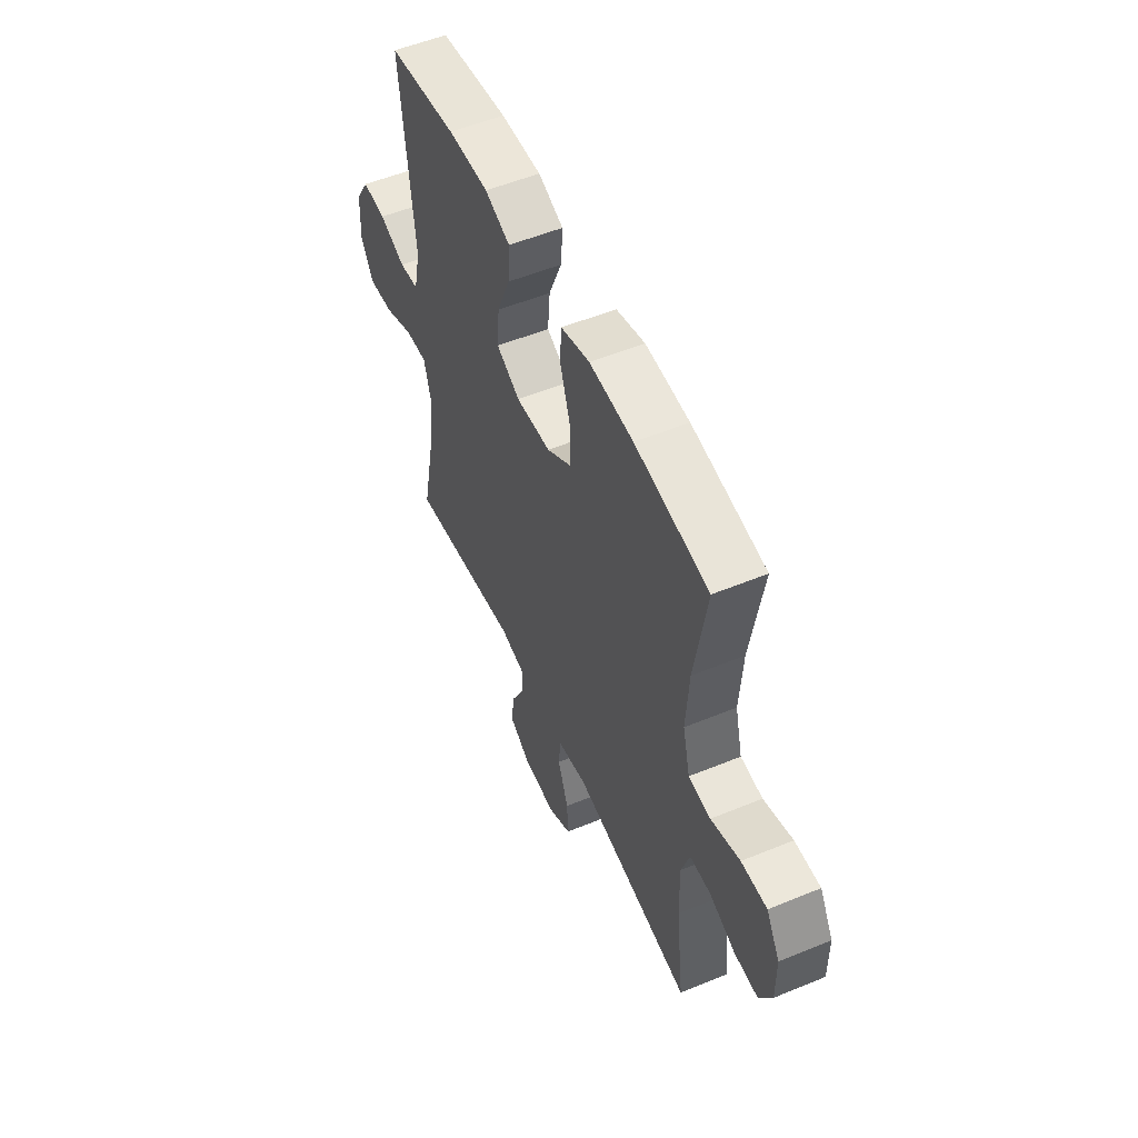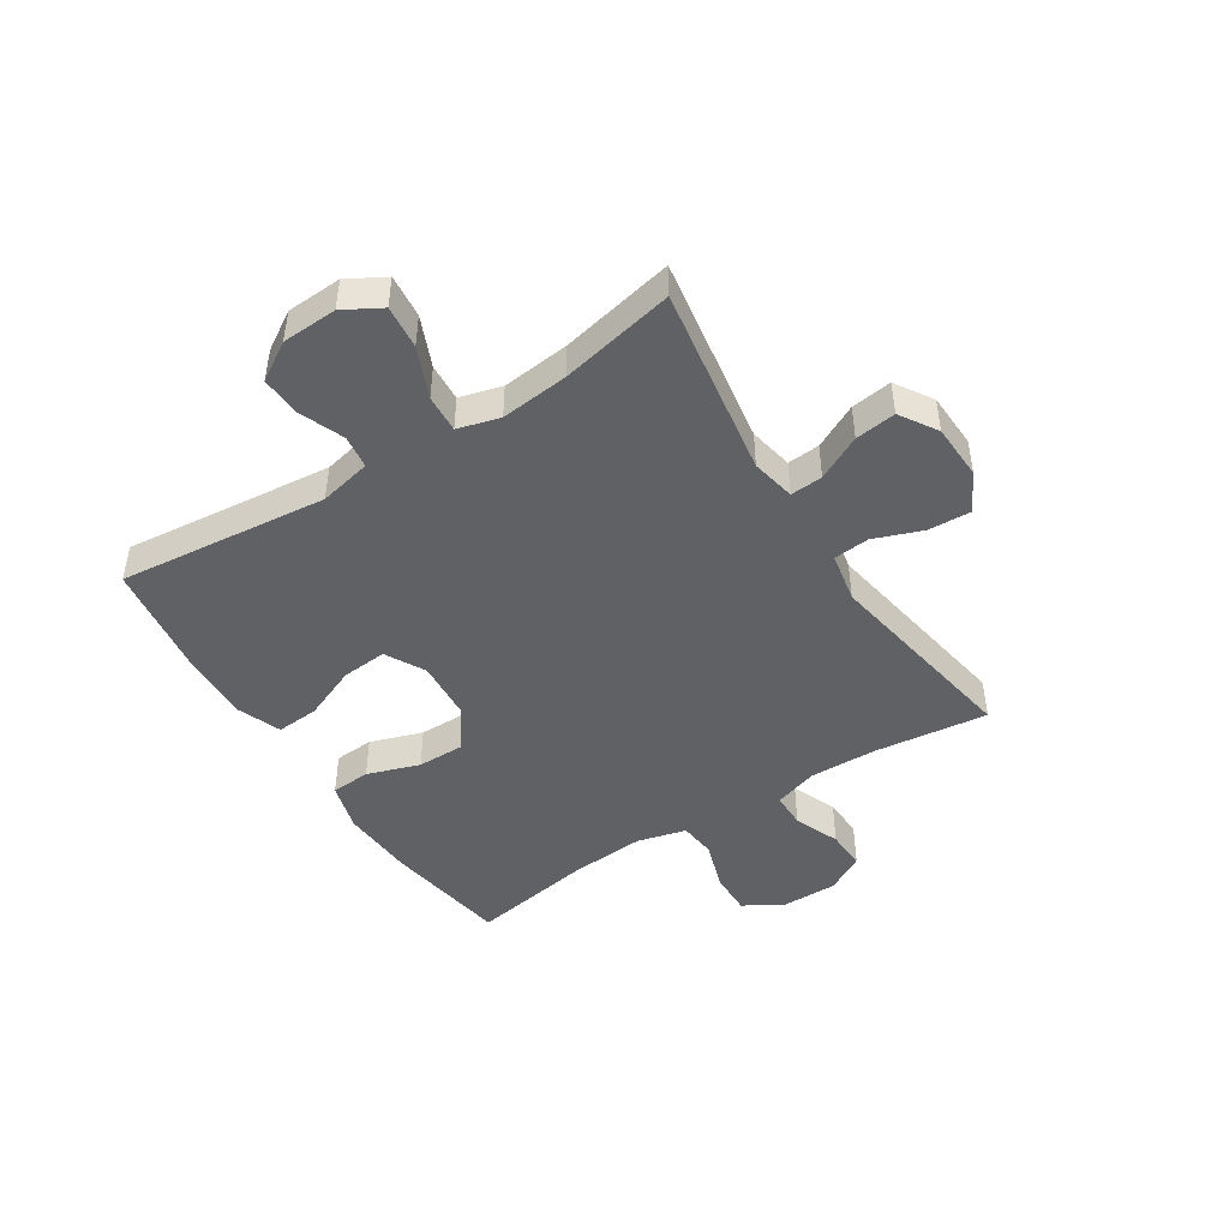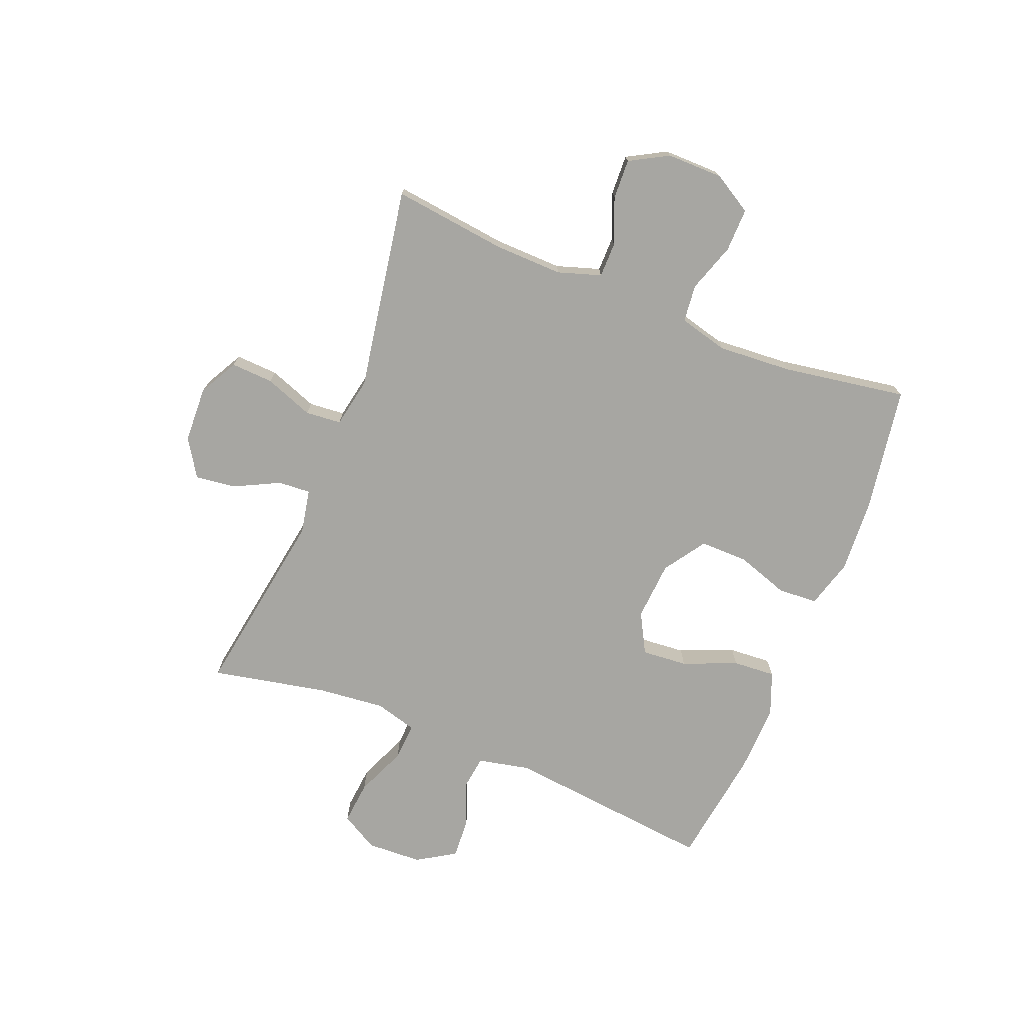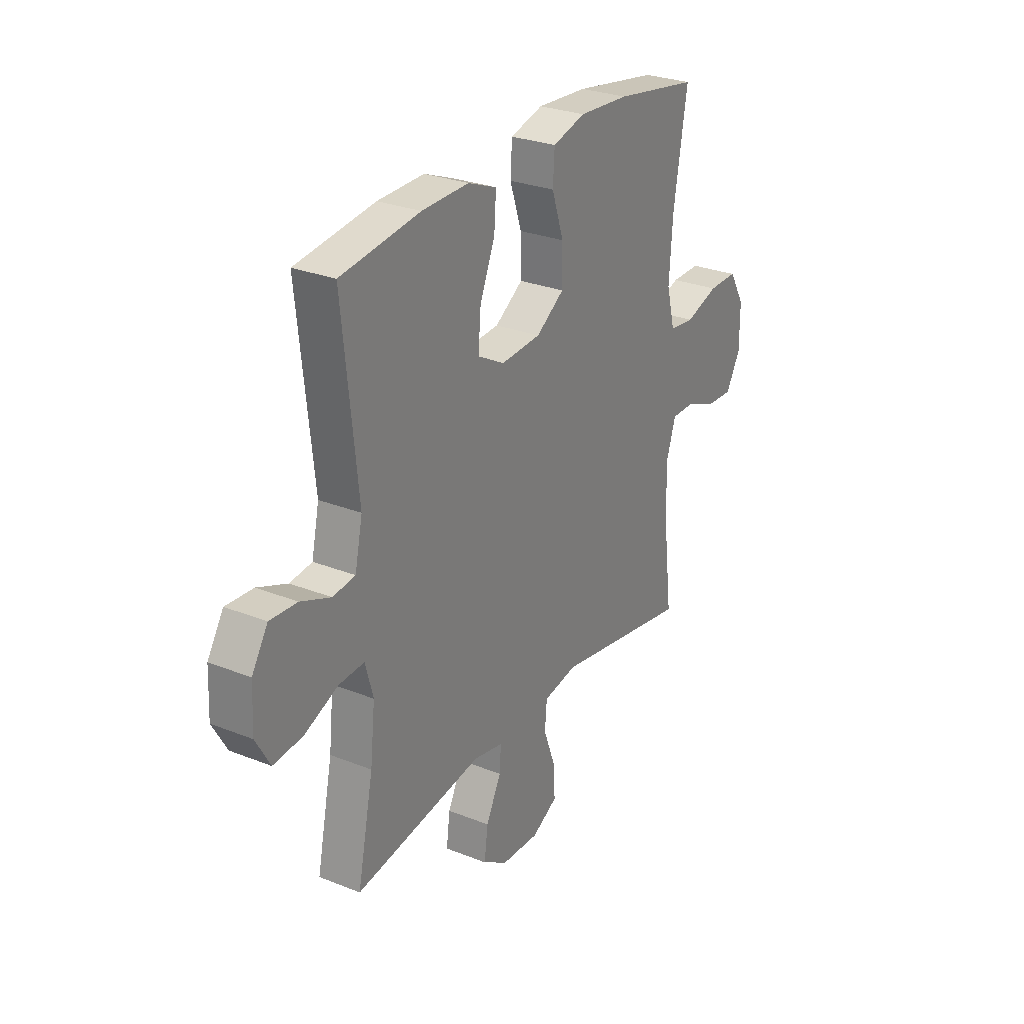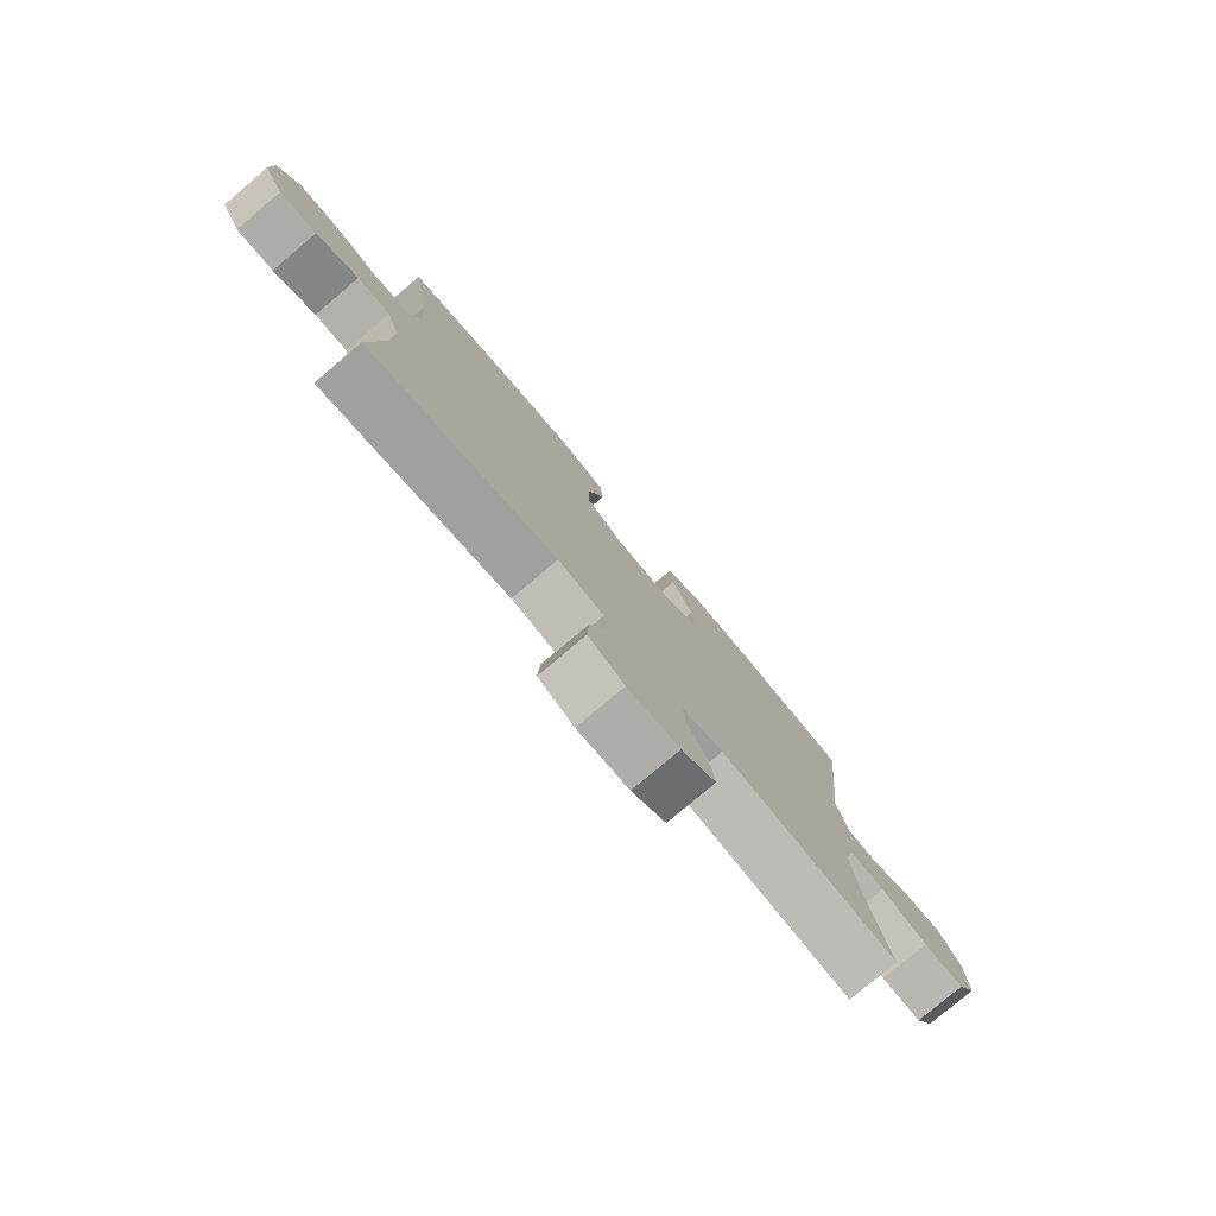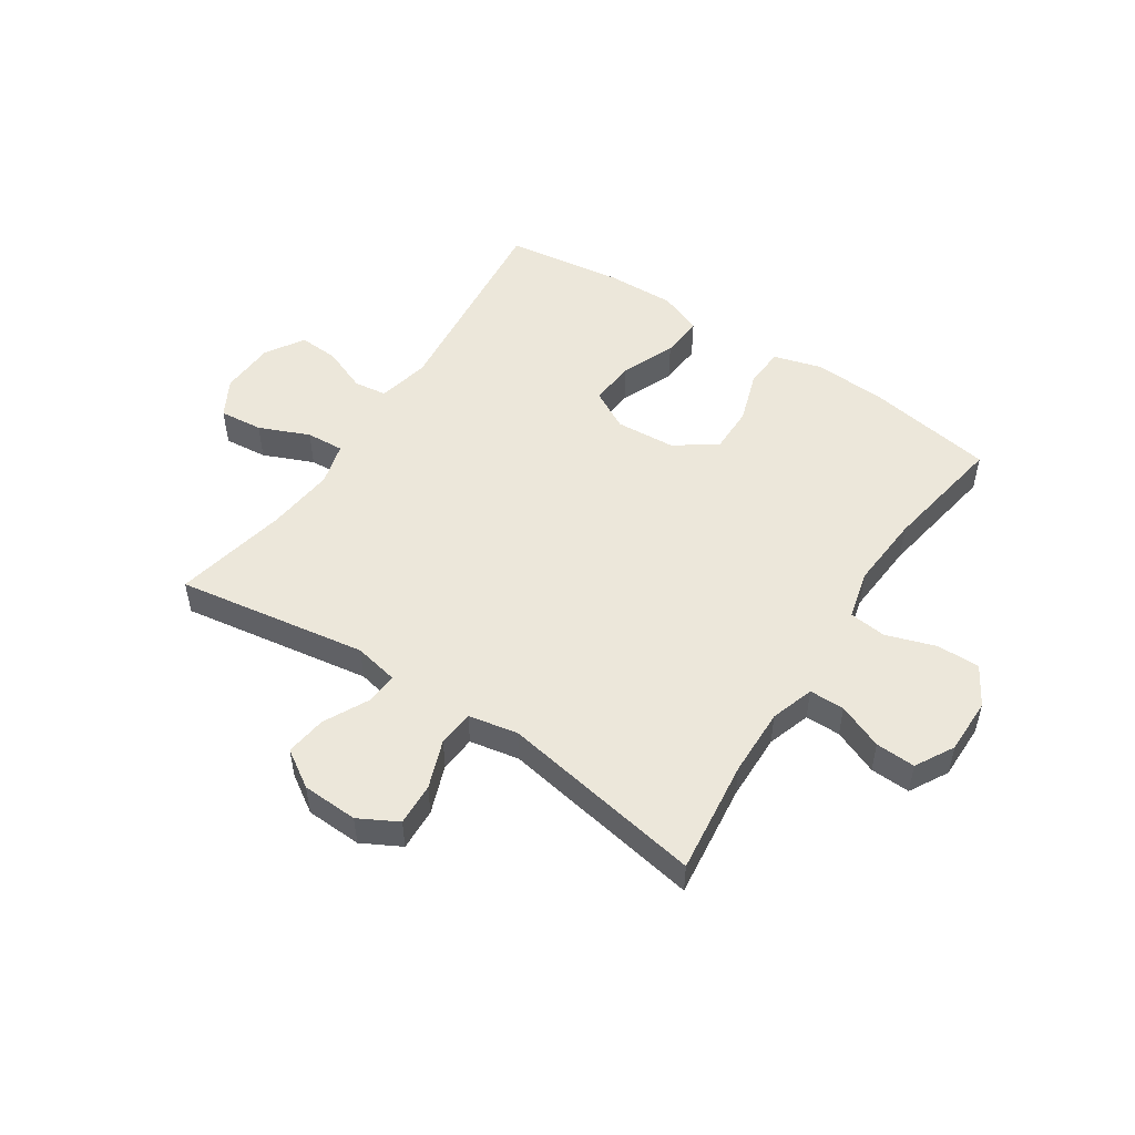
<metadata>
{"format":"obj","ext":"obj","renderer":"f3d","projection":"perspective","resolution":1024,"background":"white","views":[{"elev":53.7,"azim":-113.7,"up":"+Z"},{"elev":-46.5,"azim":122.6,"up":"+Y"},{"elev":-74.0,"azim":-111.9,"up":"+Y"},{"elev":27.8,"azim":121.3,"up":"+Z"},{"elev":-78.8,"azim":-49.8,"up":"+Z"},{"elev":51.6,"azim":-146.5,"up":"+Y"}]}
</metadata>
<code>
o path6950
v -0.4613 0.0375 0.3085
v -0.4525 0.0375 0.1786
v -0.4744 0.0375 0.09277
v -0.5397 0.0375 0.08582
v -0.6257 0.0375 0.1144
v -0.7017 0.0375 0.1157
v -0.7418 0.0375 0.04749
v -0.7424 0.0375 -0.05054
v -0.7049 0.0375 -0.118
v -0.6351 0.0375 -0.1149
v -0.5559 0.0375 -0.08269
v -0.4943 0.0375 -0.08296
v -0.4699 0.0375 -0.1586
v -0.4726 0.0375 -0.2773
v -0.4967 0.0375 -0.477
v -0.1413 0.0375 -0.416
v -0.05404 0.0375 -0.4327
v -0.04854 0.0375 -0.4954
v -0.08007 0.0375 -0.5803
v -0.08373 0.0375 -0.6546
v -0.01591 0.0375 -0.6912
v 0.08189 0.0375 -0.6872
v 0.1469 0.0375 -0.6458
v 0.1377 0.0375 -0.5742
v 0.09848 0.0375 -0.4962
v 0.09469 0.0375 -0.4395
v 0.1719 0.0375 -0.424
v 0.505 0.0375 -0.477
v 0.4636 0.0375 -0.2766
v 0.4514 0.0375 -0.1582
v 0.4716 0.0375 -0.08461
v 0.5375 0.0375 -0.08861
v 0.6251 0.0375 -0.1261
v 0.7009 0.0375 -0.1335
v 0.7378 0.0375 -0.06844
v 0.7334 0.0375 0.02827
v 0.692 0.0375 0.09478
v 0.6213 0.0375 0.09049
v 0.5438 0.0375 0.05949
v 0.4859 0.0375 0.06711
v 0.4663 0.0375 0.1582
v 0.505 0.0375 0.5249
v 0.2998 0.0375 0.5542
v 0.1788 0.0375 0.5577
v 0.1041 0.0375 0.5283
v 0.1092 0.0375 0.4541
v 0.1481 0.0375 0.3601
v 0.1549 0.0375 0.2802
v 0.08511 0.0375 0.2423
v -0.01841 0.0375 0.2495
v -0.0912 0.0375 0.2987
v -0.09038 0.0375 0.3823
v -0.05958 0.0375 0.474
v -0.064 0.0375 0.5431
v -0.1488 0.0375 0.5673
v -0.279 0.0375 0.5596
v -0.4967 0.0375 0.5249
v -0.4613 -0.0375 0.3085
v -0.4525 -0.0375 0.1786
v -0.4744 -0.0375 0.09277
v -0.5397 -0.0375 0.08582
v -0.6257 -0.0375 0.1144
v -0.7017 -0.0375 0.1157
v -0.7418 -0.0375 0.04749
v -0.7424 -0.0375 -0.05054
v -0.7049 -0.0375 -0.118
v -0.6351 -0.0375 -0.1149
v -0.5559 -0.0375 -0.08269
v -0.4943 -0.0375 -0.08296
v -0.4699 -0.0375 -0.1586
v -0.4726 -0.0375 -0.2773
v -0.4967 -0.0375 -0.477
v -0.1413 -0.0375 -0.416
v -0.05404 -0.0375 -0.4327
v -0.04854 -0.0375 -0.4954
v -0.08007 -0.0375 -0.5803
v -0.08373 -0.0375 -0.6546
v -0.01591 -0.0375 -0.6912
v 0.08189 -0.0375 -0.6872
v 0.1469 -0.0375 -0.6458
v 0.1377 -0.0375 -0.5742
v 0.09848 -0.0375 -0.4962
v 0.09469 -0.0375 -0.4395
v 0.1719 -0.0375 -0.424
v 0.505 -0.0375 -0.477
v 0.4636 -0.0375 -0.2766
v 0.4514 -0.0375 -0.1582
v 0.4716 -0.0375 -0.08461
v 0.5375 -0.0375 -0.08861
v 0.6251 -0.0375 -0.1261
v 0.7009 -0.0375 -0.1335
v 0.7378 -0.0375 -0.06844
v 0.7334 -0.0375 0.02827
v 0.692 -0.0375 0.09478
v 0.6213 -0.0375 0.09049
v 0.5438 -0.0375 0.05949
v 0.4859 -0.0375 0.06711
v 0.4663 -0.0375 0.1582
v 0.505 -0.0375 0.5249
v 0.2998 -0.0375 0.5542
v 0.1788 -0.0375 0.5577
v 0.1041 -0.0375 0.5283
v 0.1092 -0.0375 0.4541
v 0.1481 -0.0375 0.3601
v 0.1549 -0.0375 0.2802
v 0.08511 -0.0375 0.2423
v -0.01841 -0.0375 0.2495
v -0.0912 -0.0375 0.2987
v -0.09038 -0.0375 0.3823
v -0.05958 -0.0375 0.474
v -0.064 -0.0375 0.5431
v -0.1488 -0.0375 0.5673
v -0.279 -0.0375 0.5596
v -0.4967 -0.0375 0.5249
v 0.7009 0.0375 -0.1335
v 0.7009 0.0375 -0.1335
v 0.7378 0.0375 -0.06844
v 0.7334 0.0375 0.02827
v 0.692 0.0375 0.09478
v 0.692 0.0375 0.09478
v 0.6251 0.0375 -0.1261
v 0.6213 0.0375 0.09049
v 0.5375 0.0375 -0.08861
v 0.5438 0.0375 0.05949
v 0.4859 0.0375 0.06711
v 0.4859 0.0375 0.06711
v 0.4716 0.0375 -0.08461
v 0.4716 0.0375 -0.08461
v 0.4663 0.0375 0.1582
v 0.505 0.0375 -0.477
v 0.505 0.0375 -0.477
v 0.4636 0.0375 -0.2766
v 0.505 0.0375 0.5249
v 0.505 0.0375 0.5249
v 0.4514 0.0375 -0.1582
v 0.2998 0.0375 0.5542
v 0.1788 0.0375 0.5577
v 0.1719 0.0375 -0.424
v 0.1481 0.0375 0.3601
v 0.1549 0.0375 0.2802
v 0.1549 0.0375 0.2802
v 0.1041 0.0375 0.5283
v 0.1041 0.0375 0.5283
v 0.09469 0.0375 -0.4395
v 0.09469 0.0375 -0.4395
v 0.08511 0.0375 0.2423
v 0.1092 0.0375 0.4541
v 0.08189 0.0375 -0.6872
v 0.1469 0.0375 -0.6458
v 0.1469 0.0375 -0.6458
v 0.1377 0.0375 -0.5742
v 0.09848 0.0375 -0.4962
v -0.01841 0.0375 0.2495
v -0.01591 0.0375 -0.6912
v -0.08373 0.0375 -0.6546
v -0.08373 0.0375 -0.6546
v -0.0912 0.0375 0.2987
v -0.08007 0.0375 -0.5803
v -0.04854 0.0375 -0.4954
v -0.05404 0.0375 -0.4327
v -0.05404 0.0375 -0.4327
v -0.1413 0.0375 -0.416
v -0.09038 0.0375 0.3823
v -0.05958 0.0375 0.474
v -0.064 0.0375 0.5431
v -0.064 0.0375 0.5431
v -0.1488 0.0375 0.5673
v -0.279 0.0375 0.5596
v -0.4967 0.0375 -0.477
v -0.4967 0.0375 -0.477
v -0.4699 0.0375 -0.1586
v -0.4726 0.0375 -0.2773
v -0.4525 0.0375 0.1786
v -0.4744 0.0375 0.09277
v -0.4744 0.0375 0.09277
v -0.4613 0.0375 0.3085
v -0.4943 0.0375 -0.08296
v -0.4943 0.0375 -0.08296
v -0.4967 0.0375 0.5249
v -0.4967 0.0375 0.5249
v -0.5397 0.0375 0.08582
v -0.5559 0.0375 -0.08269
v -0.6257 0.0375 0.1144
v -0.6351 0.0375 -0.1149
v -0.7017 0.0375 0.1157
v -0.7017 0.0375 0.1157
v -0.7049 0.0375 -0.118
v -0.7049 0.0375 -0.118
v -0.7418 0.0375 0.04749
v -0.7424 0.0375 -0.05054
v 0.7009 -0.0375 -0.1335
v 0.7009 -0.0375 -0.1335
v 0.7378 -0.0375 -0.06844
v 0.7334 -0.0375 0.02827
v 0.692 -0.0375 0.09478
v 0.692 -0.0375 0.09478
v 0.6251 -0.0375 -0.1261
v 0.6213 -0.0375 0.09049
v 0.5375 -0.0375 -0.08861
v 0.5438 -0.0375 0.05949
v 0.4859 -0.0375 0.06711
v 0.4859 -0.0375 0.06711
v 0.4716 -0.0375 -0.08461
v 0.4716 -0.0375 -0.08461
v 0.4663 -0.0375 0.1582
v 0.505 -0.0375 -0.477
v 0.505 -0.0375 -0.477
v 0.4636 -0.0375 -0.2766
v 0.505 -0.0375 0.5249
v 0.505 -0.0375 0.5249
v 0.4514 -0.0375 -0.1582
v 0.2998 -0.0375 0.5542
v 0.1788 -0.0375 0.5577
v 0.1719 -0.0375 -0.424
v 0.1481 -0.0375 0.3601
v 0.1549 -0.0375 0.2802
v 0.1549 -0.0375 0.2802
v 0.1041 -0.0375 0.5283
v 0.1041 -0.0375 0.5283
v 0.09469 -0.0375 -0.4395
v 0.09469 -0.0375 -0.4395
v 0.08511 -0.0375 0.2423
v 0.1092 -0.0375 0.4541
v 0.08189 -0.0375 -0.6872
v 0.1469 -0.0375 -0.6458
v 0.1469 -0.0375 -0.6458
v 0.1377 -0.0375 -0.5742
v 0.09848 -0.0375 -0.4962
v -0.01841 -0.0375 0.2495
v -0.01591 -0.0375 -0.6912
v -0.08373 -0.0375 -0.6546
v -0.08373 -0.0375 -0.6546
v -0.0912 -0.0375 0.2987
v -0.08007 -0.0375 -0.5803
v -0.04854 -0.0375 -0.4954
v -0.05404 -0.0375 -0.4327
v -0.05404 -0.0375 -0.4327
v -0.1413 -0.0375 -0.416
v -0.09038 -0.0375 0.3823
v -0.05958 -0.0375 0.474
v -0.064 -0.0375 0.5431
v -0.064 -0.0375 0.5431
v -0.1488 -0.0375 0.5673
v -0.279 -0.0375 0.5596
v -0.4967 -0.0375 -0.477
v -0.4967 -0.0375 -0.477
v -0.4699 -0.0375 -0.1586
v -0.4726 -0.0375 -0.2773
v -0.4525 -0.0375 0.1786
v -0.4744 -0.0375 0.09277
v -0.4744 -0.0375 0.09277
v -0.4613 -0.0375 0.3085
v -0.4943 -0.0375 -0.08296
v -0.4943 -0.0375 -0.08296
v -0.4967 -0.0375 0.5249
v -0.4967 -0.0375 0.5249
v -0.5397 -0.0375 0.08582
v -0.5559 -0.0375 -0.08269
v -0.6257 -0.0375 0.1144
v -0.6351 -0.0375 -0.1149
v -0.7017 -0.0375 0.1157
v -0.7017 -0.0375 0.1157
v -0.7049 -0.0375 -0.118
v -0.7049 -0.0375 -0.118
v -0.7418 -0.0375 0.04749
v -0.7424 -0.0375 -0.05054
f 193 197 191
f 243 240 241
f 239 240 243
f 215 213 223
f 223 213 218
f 225 227 224
f 230 224 234
f 227 234 224
f 250 253 247
f 203 222 211
f 252 239 244
f 248 238 247
f 247 238 229
f 238 236 229
f 238 248 245
f 266 260 265
f 259 260 258
f 220 235 228
f 233 239 252
f 212 215 205
f 200 199 197
f 208 214 206
f 201 203 200
f 194 197 193
f 211 214 208
f 236 220 222
f 258 253 257
f 212 205 209
f 216 205 215
f 215 212 213
f 198 197 194
f 244 239 243
f 222 203 201
f 200 197 198
f 203 199 200
f 257 253 250
f 220 214 222
f 198 194 195
f 250 247 229
f 211 222 214
f 235 220 236
f 216 201 205
f 234 228 235
f 261 265 259
f 250 229 233
f 228 234 227
f 263 260 266
f 250 233 249
f 259 258 257
f 252 244 255
f 231 230 234
f 229 236 222
f 222 201 216
f 265 260 259
f 249 233 252
f 116 35 92 192
f 35 36 93 92
f 36 120 196 93
f 33 34 91 90
f 37 38 95 94
f 32 33 90 89
f 38 39 96 95
f 39 126 202 96
f 128 32 89 204
f 40 41 98 97
f 131 29 86 207
f 41 134 210 98
f 30 31 88 87
f 29 30 87 86
f 42 43 100 99
f 43 44 101 100
f 27 28 85 84
f 47 141 217 104
f 44 143 219 101
f 145 27 84 221
f 48 49 106 105
f 46 47 104 103
f 45 46 103 102
f 22 150 226 79
f 23 24 81 80
f 24 25 82 81
f 25 26 83 82
f 49 50 107 106
f 21 22 79 78
f 156 21 78 232
f 50 51 108 107
f 19 20 77 76
f 18 19 76 75
f 161 18 75 237
f 16 17 74 73
f 52 53 110 109
f 53 166 242 110
f 54 55 112 111
f 51 52 109 108
f 55 56 113 112
f 170 16 73 246
f 13 14 71 70
f 2 175 251 59
f 1 2 59 58
f 178 13 70 254
f 56 180 256 113
f 3 4 61 60
f 57 1 58 114
f 14 15 72 71
f 11 12 69 68
f 4 5 62 61
f 10 11 68 67
f 5 186 262 62
f 188 10 67 264
f 6 7 64 63
f 8 9 66 65
f 7 8 65 64
f 117 115 121
f 167 165 164
f 163 167 164
f 139 147 137
f 147 142 137
f 149 148 151
f 154 158 148
f 151 148 158
f 174 171 177
f 127 135 146
f 176 168 163
f 172 171 162
f 171 153 162
f 162 153 160
f 162 169 172
f 190 189 184
f 183 182 184
f 144 152 159
f 157 176 163
f 136 129 139
f 124 121 123
f 132 130 138
f 125 124 127
f 118 117 121
f 135 132 138
f 160 146 144
f 182 181 177
f 136 133 129
f 140 139 129
f 139 137 136
f 122 118 121
f 168 167 163
f 146 125 127
f 124 122 121
f 127 124 123
f 181 174 177
f 144 146 138
f 122 119 118
f 174 153 171
f 135 138 146
f 159 160 144
f 140 129 125
f 158 159 152
f 185 183 189
f 174 157 153
f 152 151 158
f 187 190 184
f 174 173 157
f 183 181 182
f 176 179 168
f 155 158 154
f 153 146 160
f 146 140 125
f 189 183 184
f 173 176 157

</code>
